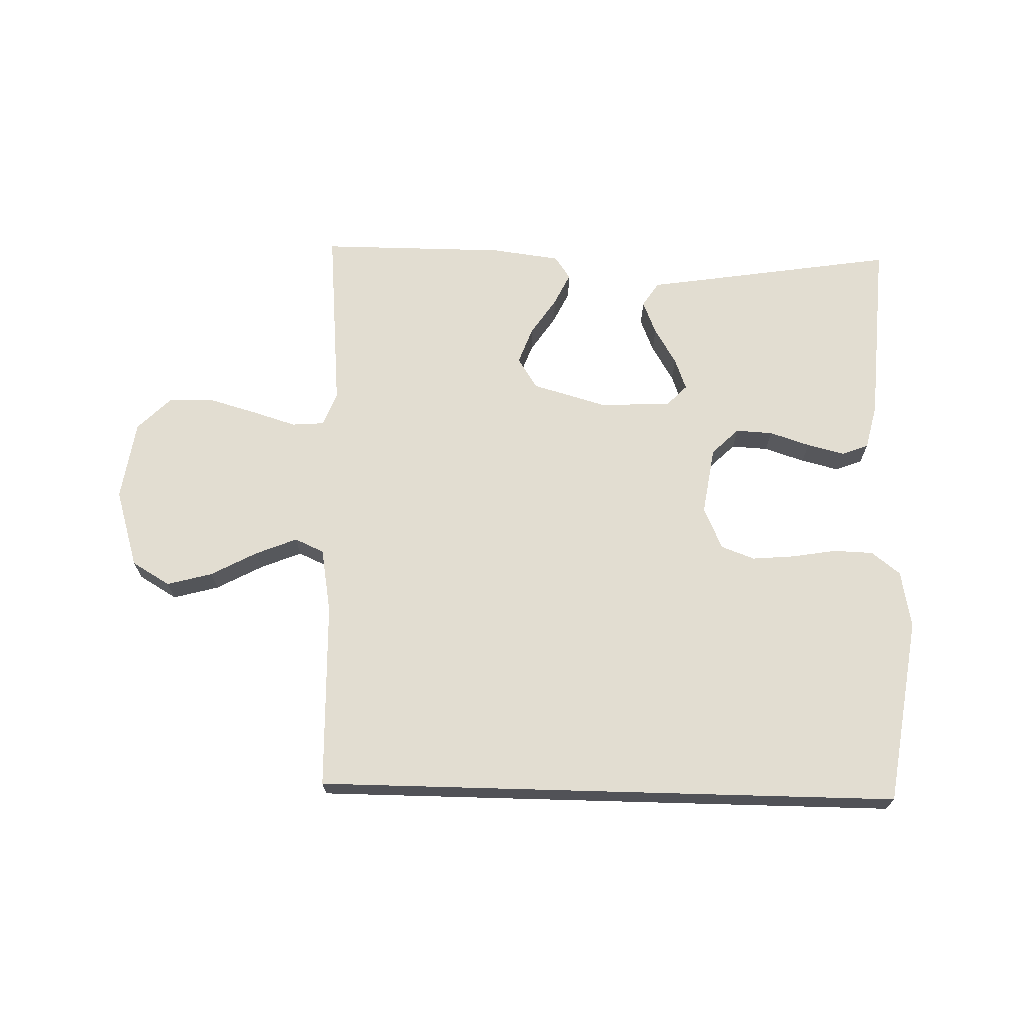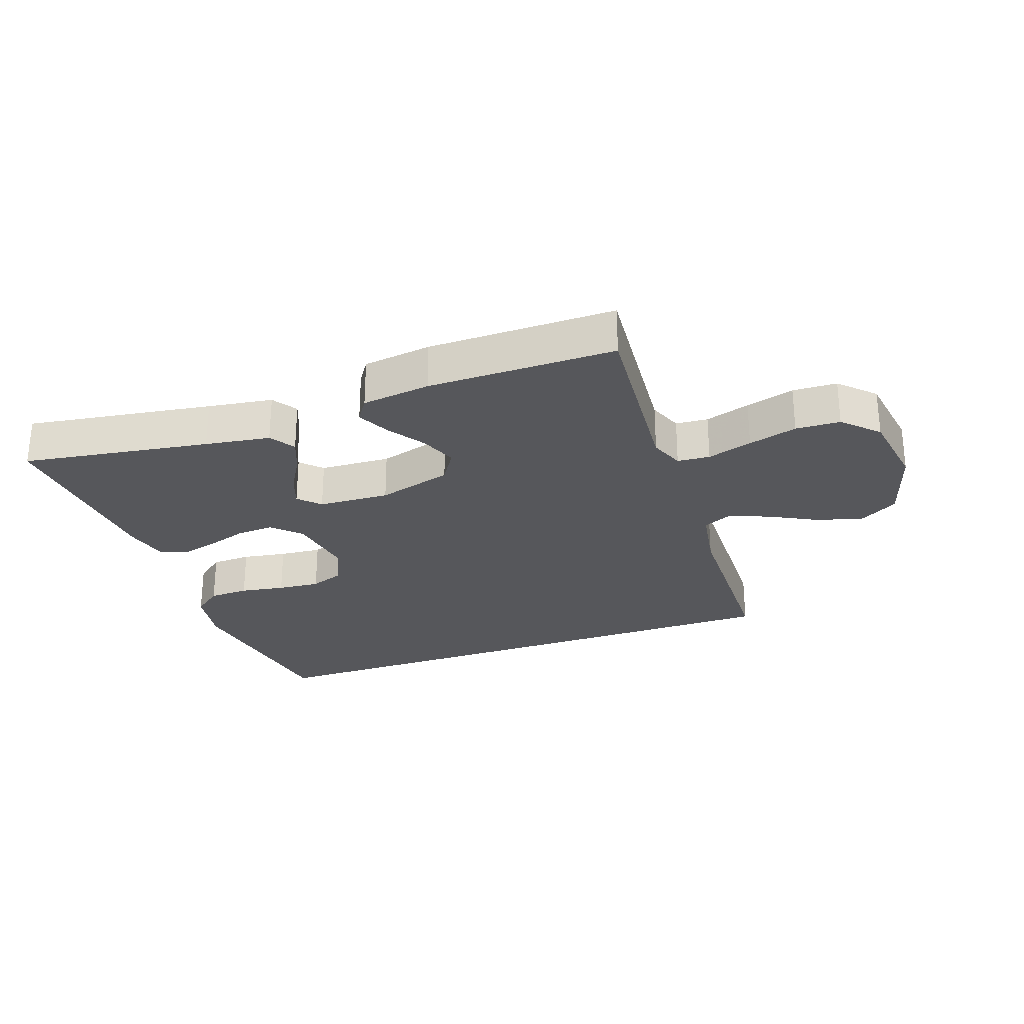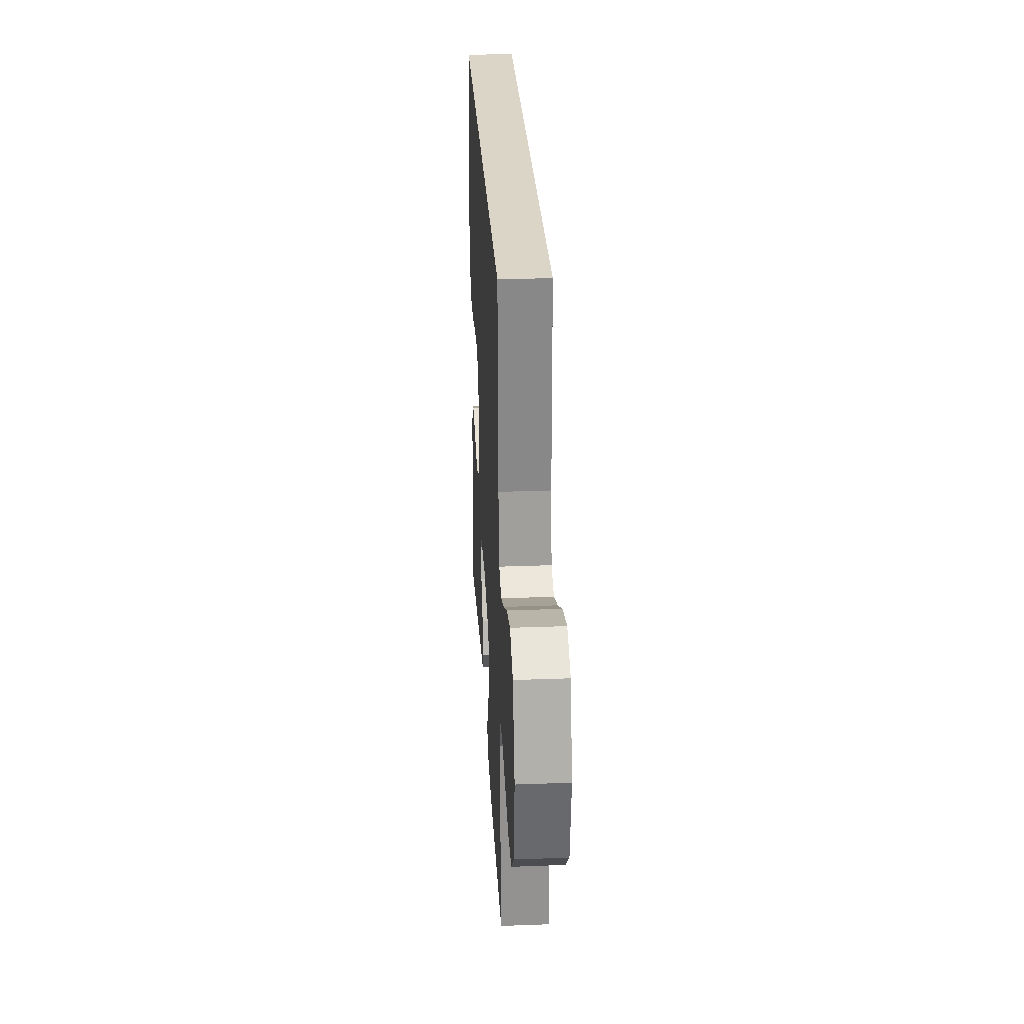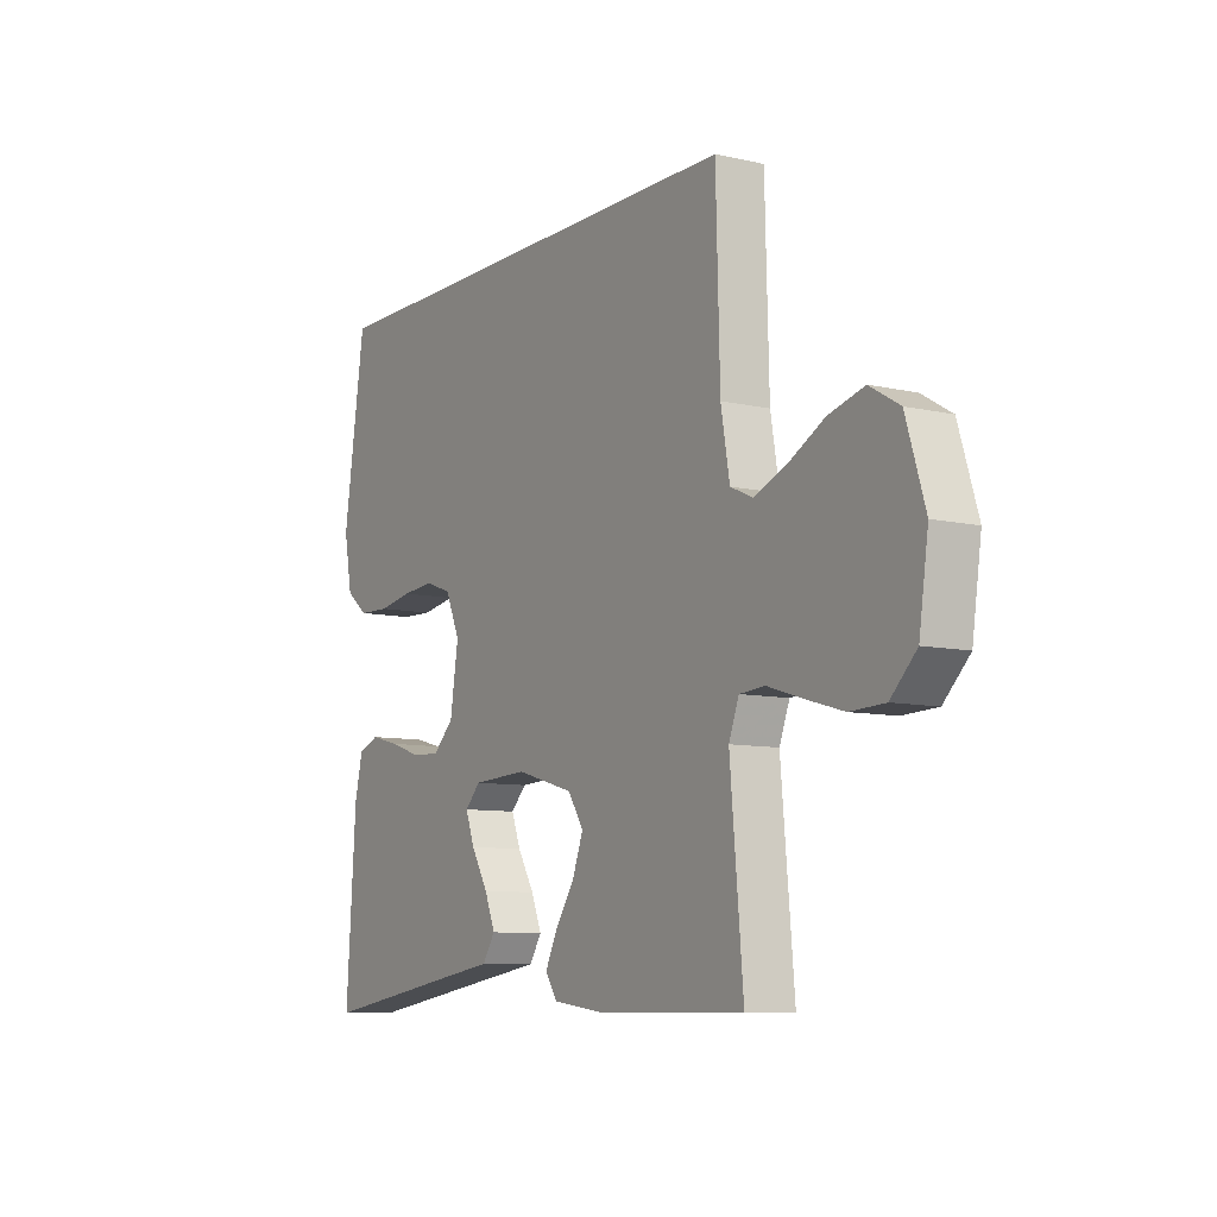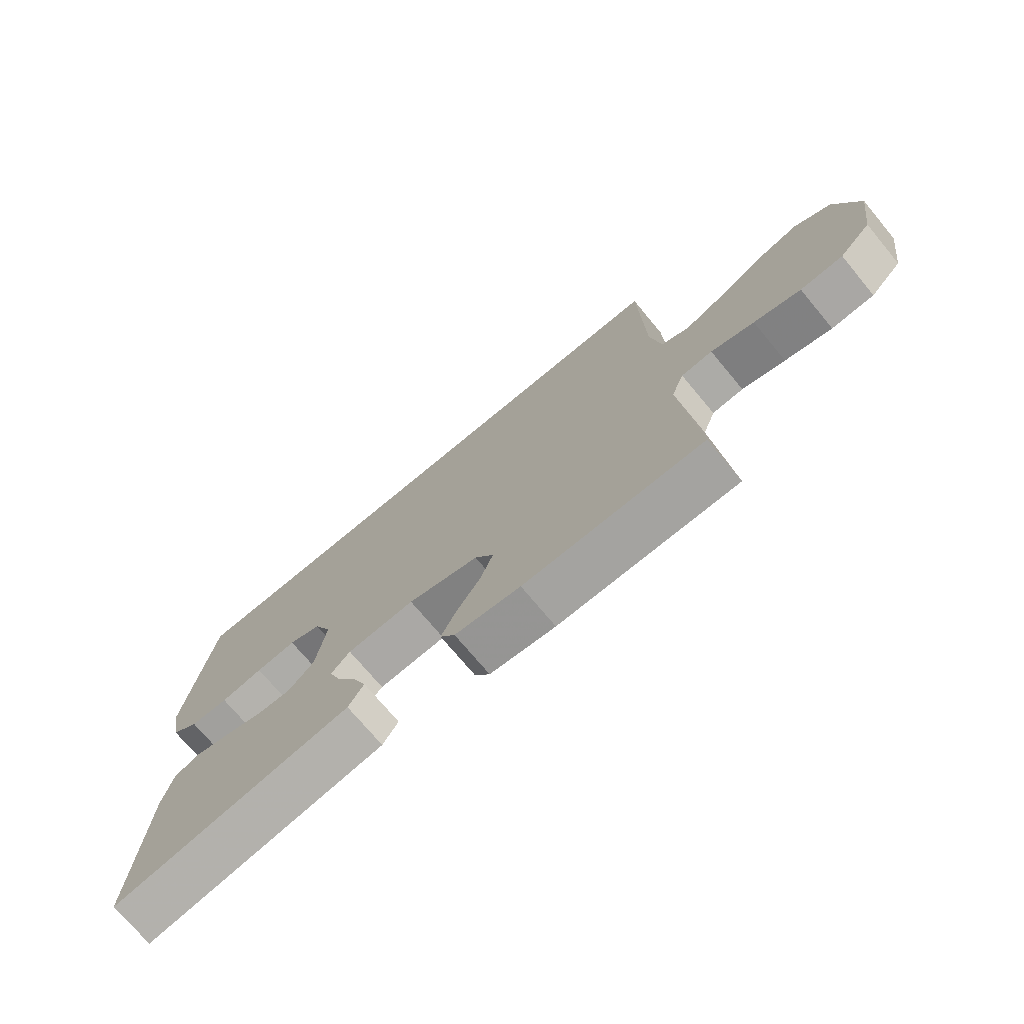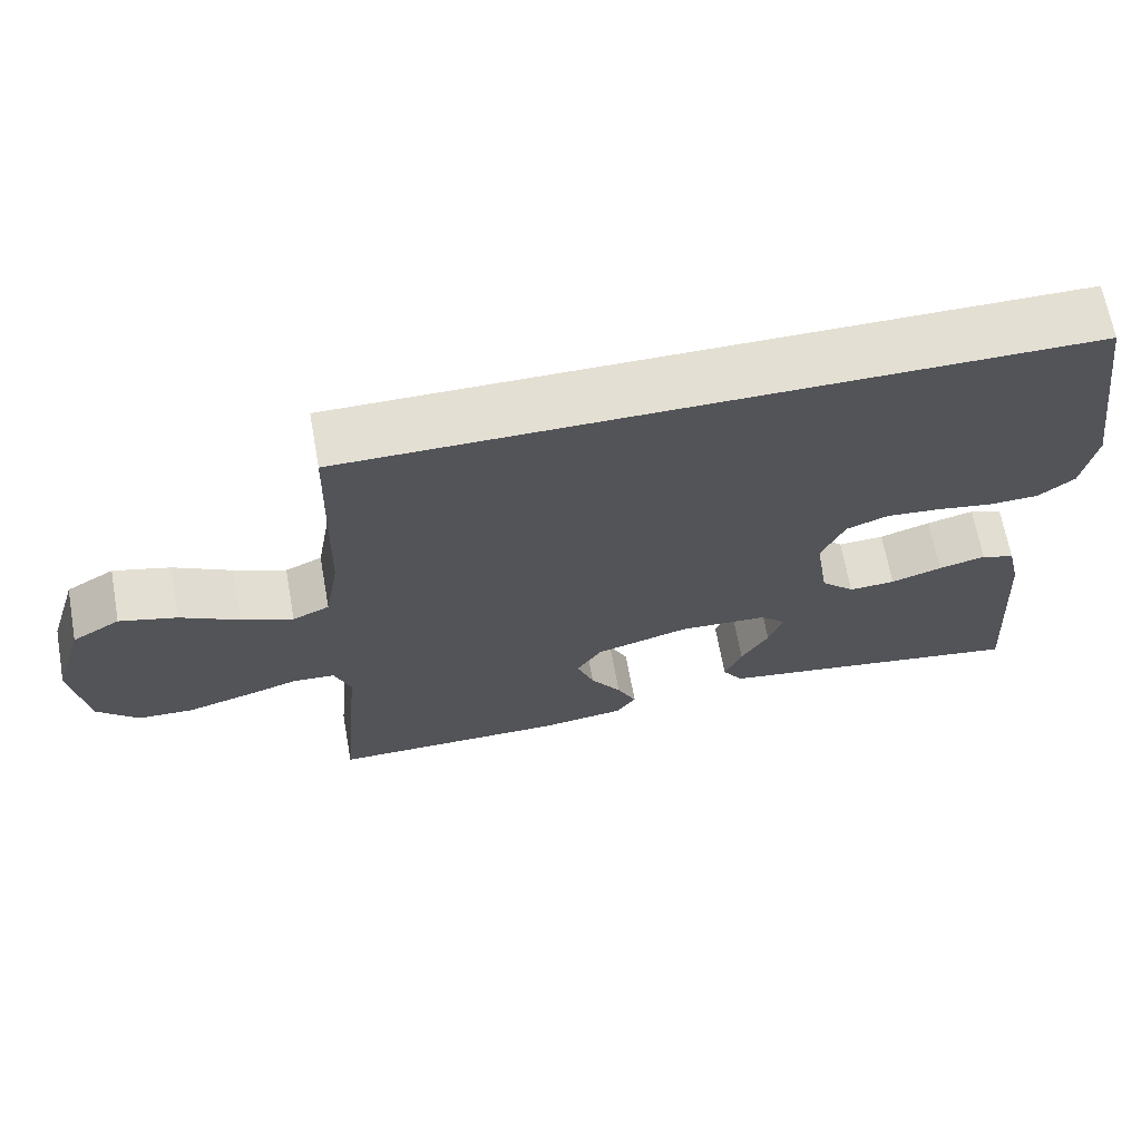
<metadata>
{"format":"obj","ext":"obj","renderer":"f3d","projection":"perspective","resolution":1024,"background":"white","views":[{"elev":68.5,"azim":1.6,"up":"+Y"},{"elev":-27.1,"azim":-160.3,"up":"+Y"},{"elev":29.0,"azim":-93.2,"up":"+Z"},{"elev":-8.8,"azim":-121.6,"up":"+Z"},{"elev":-73.0,"azim":-140.2,"up":"+Z"},{"elev":66.8,"azim":-10.3,"up":"+Z"}]}
</metadata>
<code>
v 0.481 0.07 0.5
v 0.526 0.07 0.2
v 0.509 0.07 0.108
v 0.463 0.07 0.072
v 0.399 0.07 0.07
v 0.328 0.07 0.082
v 0.26 0.07 0.088
v 0.206 0.07 0.068
v 0.176 0.07 0
v 0.193 0.07 -0.109
v 0.236 0.07 -0.151
v 0.295 0.07 -0.148
v 0.36 0.07 -0.127
v 0.42 0.07 -0.112
v 0.463 0.07 -0.128
v 0.48 0.07 -0.2
v 0.5 0.07 -0.5
v 0.2 0.07 -0.453
v 0.096 0.07 -0.437
v 0.07 0.07 -0.397
v 0.092 0.07 -0.343
v 0.127 0.07 -0.284
v 0.146 0.07 -0.233
v 0.114 0.07 -0.2
v 0 0.07 -0.194
v -0.12 0.07 -0.228
v -0.152 0.07 -0.278
v -0.13 0.07 -0.337
v -0.09 0.07 -0.397
v -0.065 0.07 -0.449
v -0.09 0.07 -0.486
v -0.2 0.07 -0.5
v -0.5 0.07 -0.5
v -0.473 0.07 -0.2
v -0.494 0.07 -0.145
v -0.546 0.07 -0.141
v -0.618 0.07 -0.163
v -0.696 0.07 -0.185
v -0.767 0.07 -0.182
v -0.82 0.07 -0.129
v -0.839 0.07 0
v -0.8 0.07 0.126
v -0.739 0.07 0.162
v -0.666 0.07 0.142
v -0.592 0.07 0.102
v -0.526 0.07 0.075
v -0.479 0.07 0.096
v -0.461 0.07 0.2
v -0.453 0.07 0.5
v 0.481 0 0.5
v 0.526 0 0.2
v 0.509 0 0.108
v 0.463 0 0.072
v 0.399 0 0.07
v 0.328 0 0.082
v 0.26 0 0.088
v 0.206 0 0.068
v 0.176 0 0
v 0.193 0 -0.109
v 0.236 0 -0.151
v 0.295 0 -0.148
v 0.36 0 -0.127
v 0.42 0 -0.112
v 0.463 0 -0.128
v 0.48 0 -0.2
v 0.5 0 -0.5
v 0.2 0 -0.453
v 0.096 0 -0.437
v 0.07 0 -0.397
v 0.092 0 -0.343
v 0.127 0 -0.284
v 0.146 0 -0.233
v 0.114 0 -0.2
v 0 0 -0.194
v -0.12 0 -0.228
v -0.152 0 -0.278
v -0.13 0 -0.337
v -0.09 0 -0.397
v -0.065 0 -0.449
v -0.09 0 -0.486
v -0.2 0 -0.5
v -0.5 0 -0.5
v -0.473 0 -0.2
v -0.494 0 -0.145
v -0.546 0 -0.141
v -0.618 0 -0.163
v -0.696 0 -0.185
v -0.767 0 -0.182
v -0.82 0 -0.129
v -0.839 0 0
v -0.8 0 0.126
v -0.739 0 0.162
v -0.666 0 0.142
v -0.592 0 0.102
v -0.526 0 0.075
v -0.479 0 0.096
v -0.461 0 0.2
v -0.453 0 0.5
f 48 49 1 2
f 47 48 2 3
f 46 47 3
f 42 43 44 45
f 42 45 46
f 41 42 46
f 36 37 38 39
f 36 39 40 41
f 31 32 33 34
f 31 34 35
f 28 29 30 31
f 27 28 31 35
f 26 27 35
f 25 26 35
f 24 25 35
f 19 20 21 22
f 18 19 22 23
f 17 18 23
f 16 17 23 24
f 12 13 14 15
f 12 15 16 24
f 3 4 5 6
f 3 6 7
f 46 3 7
f 35 36 41 46
f 35 46 7 8
f 11 12 24
f 10 11 24 35
f 9 10 35
f 8 9 35
f 51 50 98 97
f 52 51 97 96
f 52 96 95
f 94 93 92 91
f 95 94 91
f 95 91 90
f 88 87 86 85
f 90 89 88 85
f 83 82 81 80
f 84 83 80
f 80 79 78 77
f 84 80 77 76
f 84 76 75
f 84 75 74
f 84 74 73
f 71 70 69 68
f 72 71 68 67
f 72 67 66
f 73 72 66 65
f 64 63 62 61
f 73 65 64 61
f 55 54 53 52
f 56 55 52
f 56 52 95
f 95 90 85 84
f 57 56 95 84
f 73 61 60
f 84 73 60 59
f 84 59 58
f 84 58 57
f 1 50 51 2
f 2 51 52 3
f 3 52 53 4
f 4 53 54 5
f 5 54 55 6
f 6 55 56 7
f 7 56 57 8
f 8 57 58 9
f 9 58 59 10
f 10 59 60 11
f 11 60 61 12
f 12 61 62 13
f 13 62 63 14
f 14 63 64 15
f 15 64 65 16
f 16 65 66 17
f 17 66 67 18
f 18 67 68 19
f 19 68 69 20
f 20 69 70 21
f 21 70 71 22
f 22 71 72 23
f 23 72 73 24
f 24 73 74 25
f 25 74 75 26
f 26 75 76 27
f 27 76 77 28
f 28 77 78 29
f 29 78 79 30
f 30 79 80 31
f 31 80 81 32
f 32 81 82 33
f 33 82 83 34
f 34 83 84 35
f 35 84 85 36
f 36 85 86 37
f 37 86 87 38
f 38 87 88 39
f 39 88 89 40
f 40 89 90 41
f 41 90 91 42
f 42 91 92 43
f 43 92 93 44
f 44 93 94 45
f 45 94 95 46
f 46 95 96 47
f 47 96 97 48
f 48 97 98 49
f 49 98 50 1

</code>
